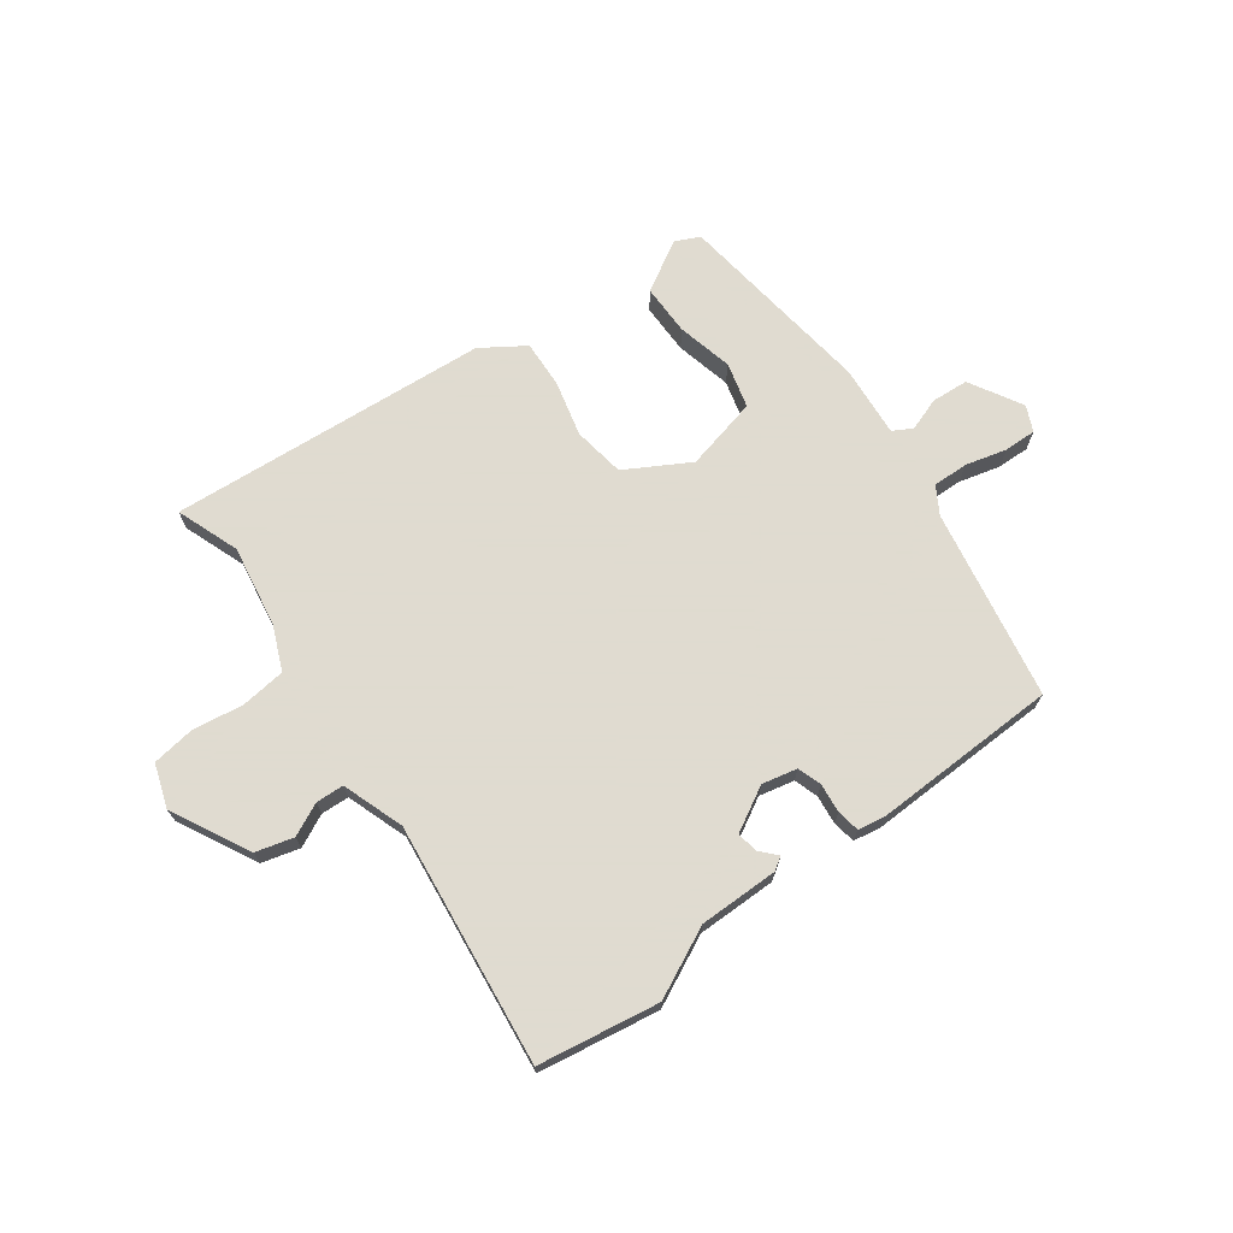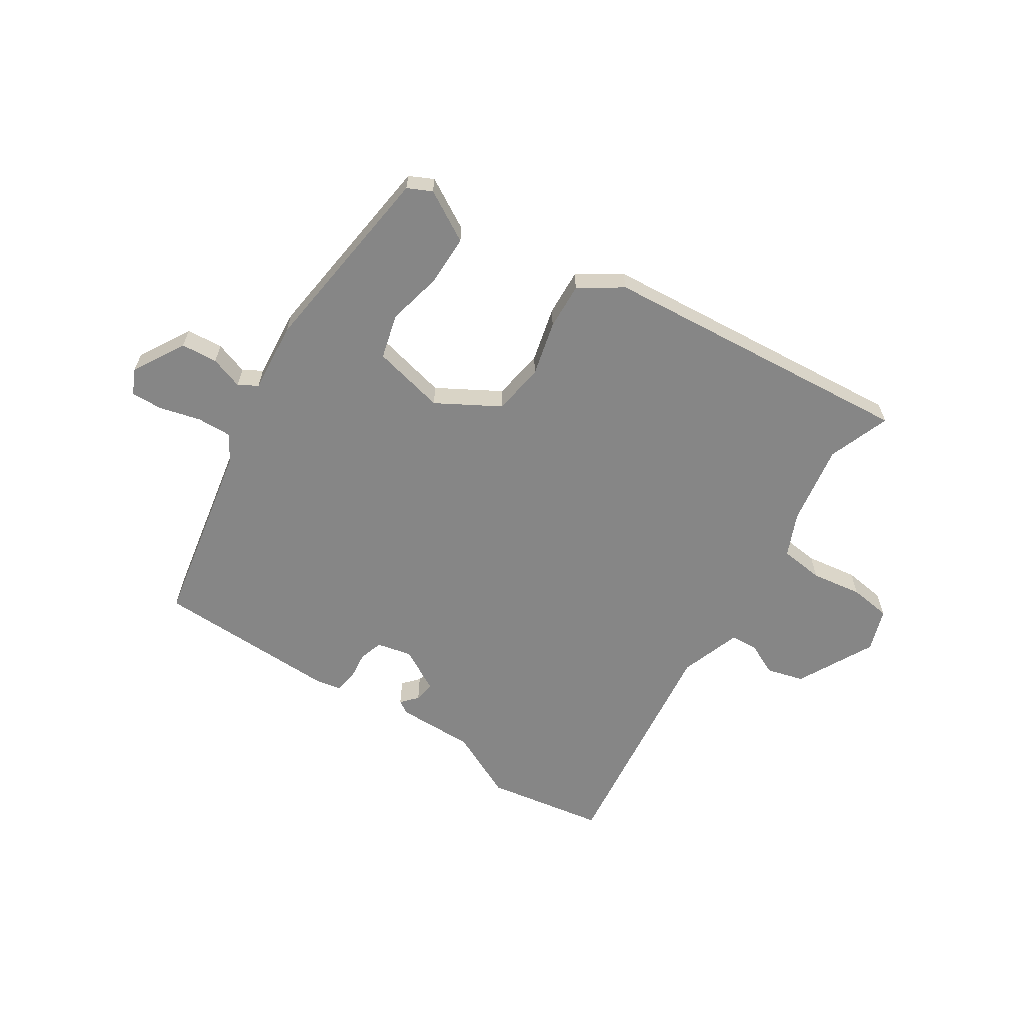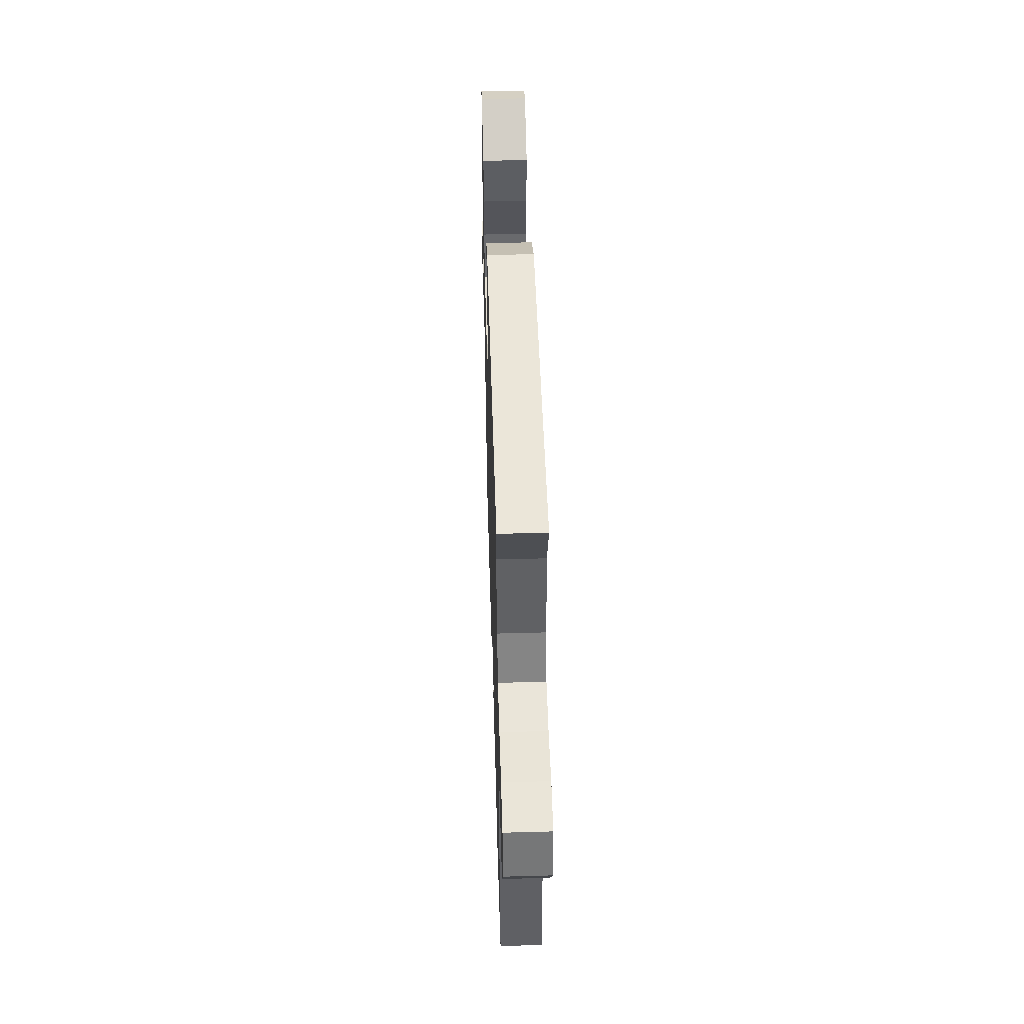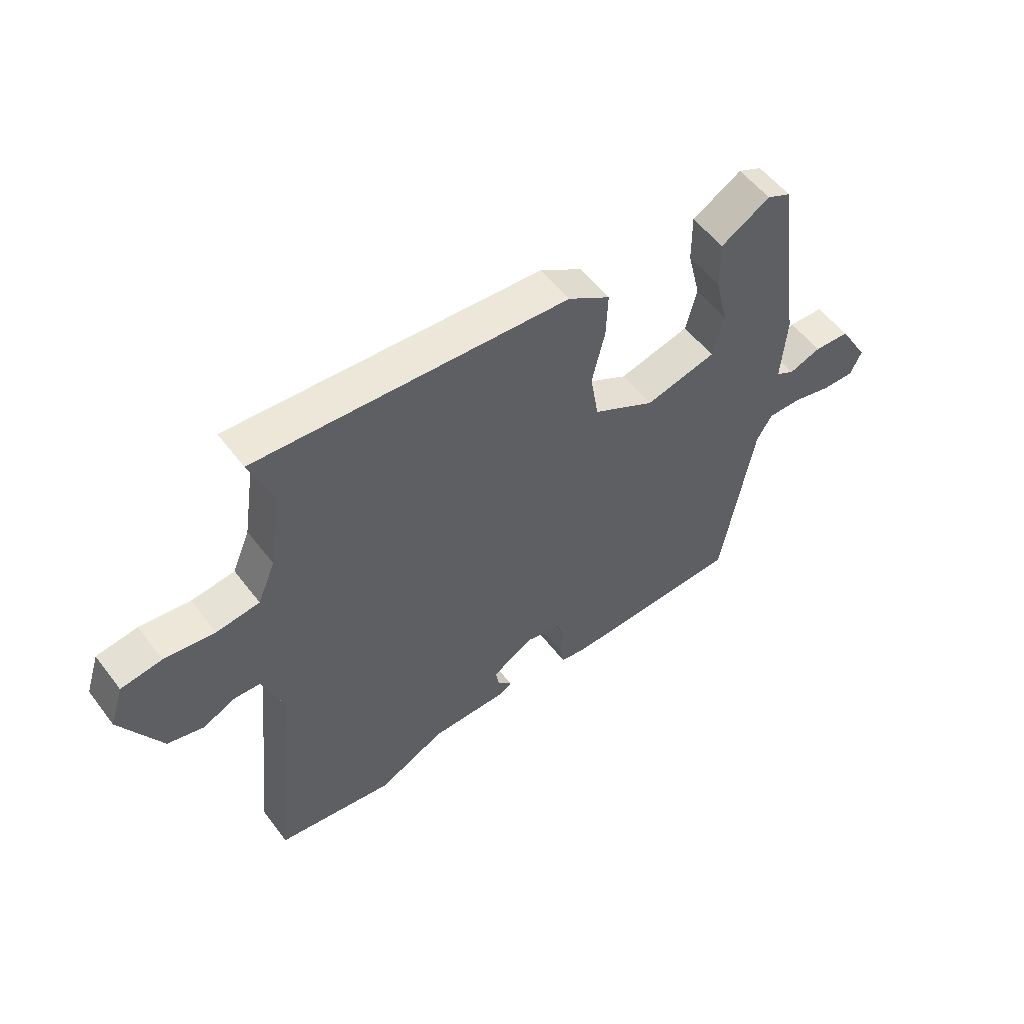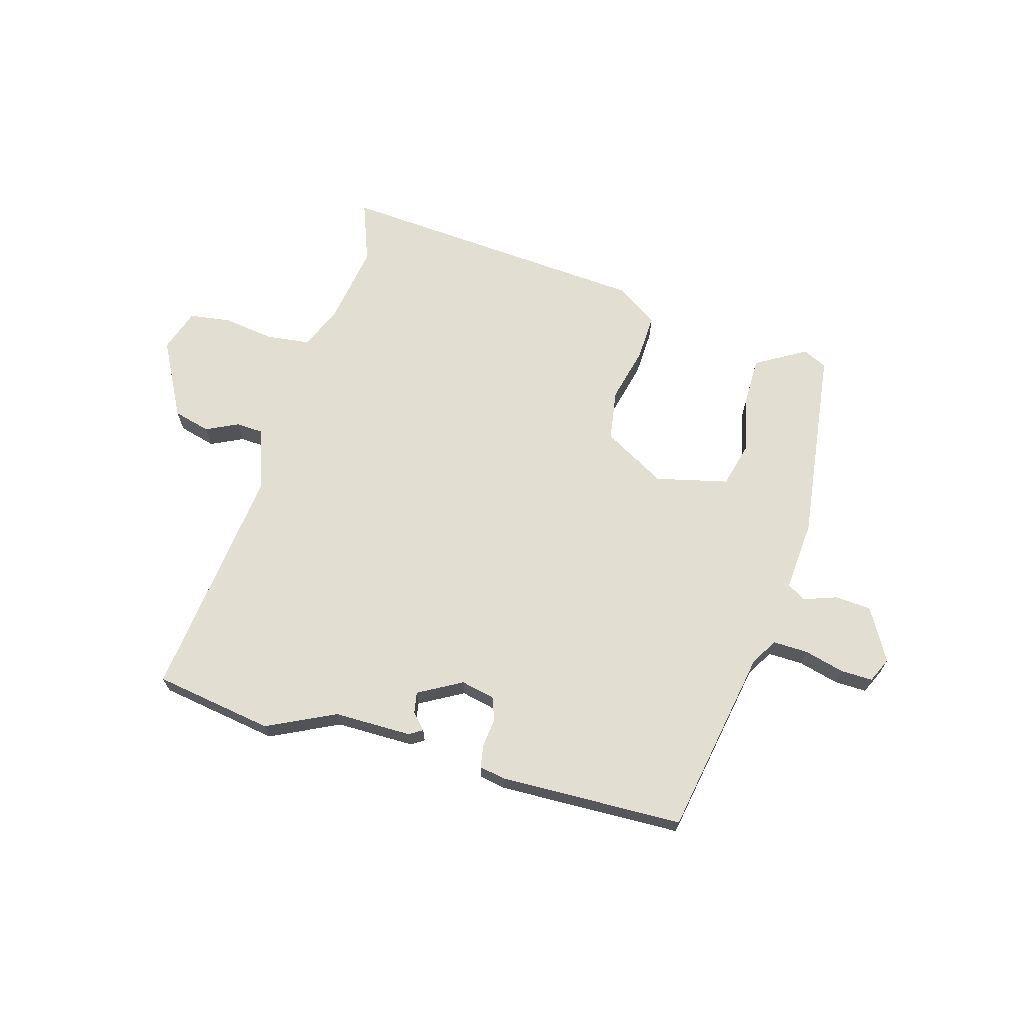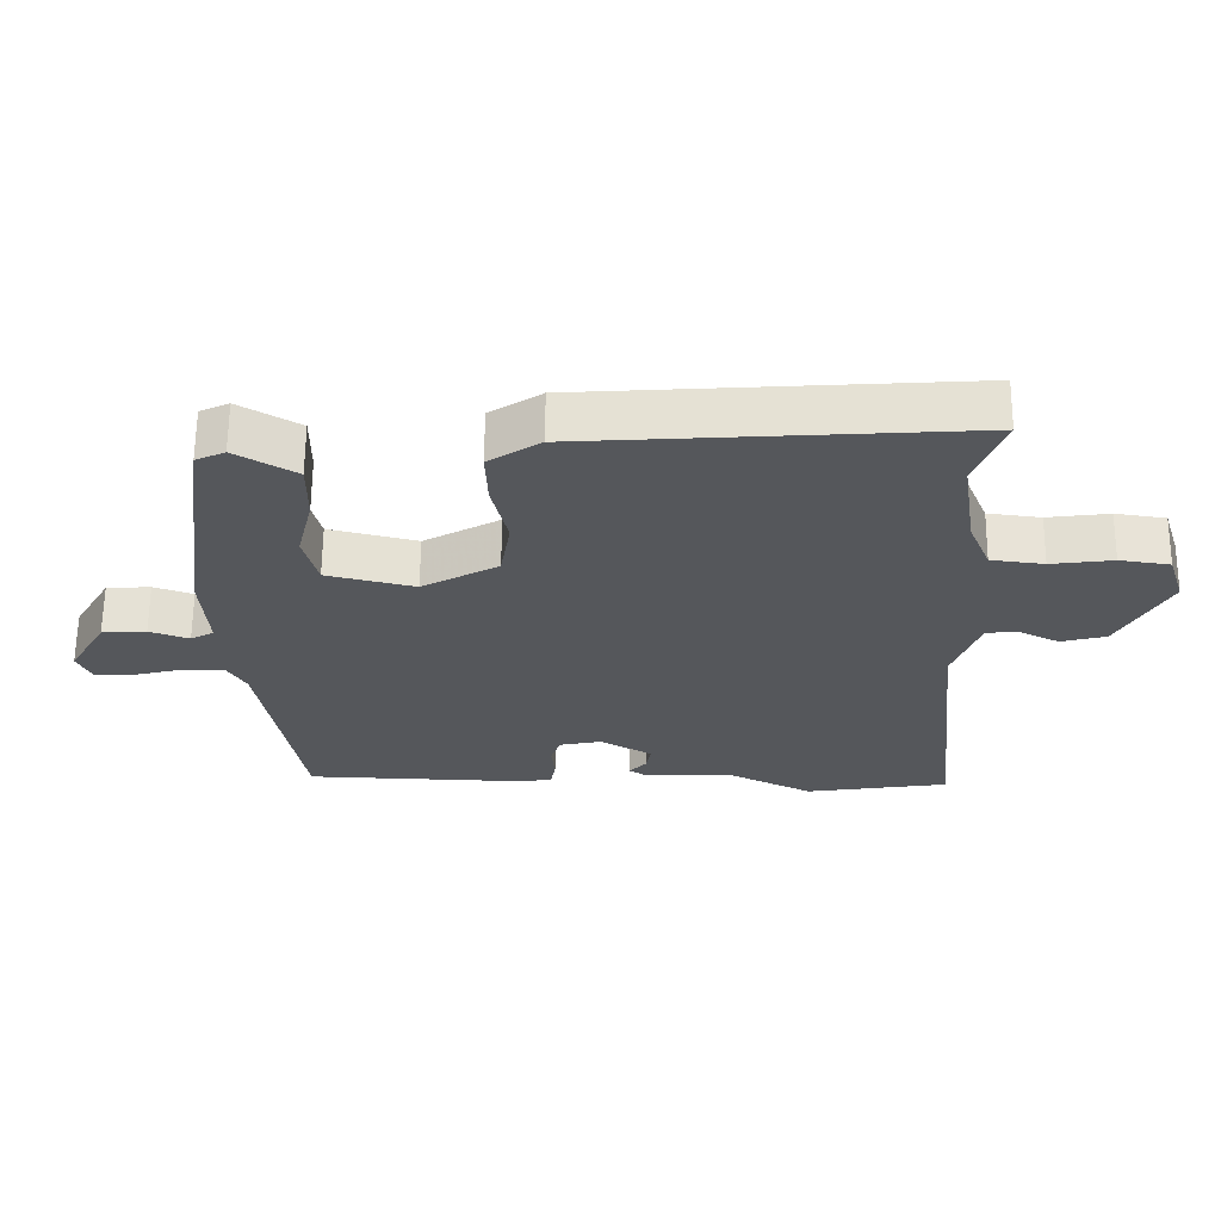
<metadata>
{"format":"obj","ext":"obj","renderer":"f3d","projection":"perspective","resolution":1024,"background":"white","views":[{"elev":70.2,"azim":144.4,"up":"+Y"},{"elev":-62.1,"azim":-32.0,"up":"+Y"},{"elev":51.1,"azim":88.3,"up":"+Z"},{"elev":54.7,"azim":143.4,"up":"+Z"},{"elev":67.6,"azim":-163.5,"up":"+Y"},{"elev":63.0,"azim":0.5,"up":"+Z"}]}
</metadata>
<code>
v 0.574 0.07 -0.489
v 0.362 0.07 -0.521
v 0.241 0.07 -0.461
v 0.102 0.07 -0.46
v 0.079 0.07 -0.445
v 0.105 0.07 -0.417
v 0.112 0.07 -0.38
v 0.035 0.07 -0.336
v -0.027 0.07 -0.349
v -0.041 0.07 -0.391
v -0.036 0.07 -0.442
v -0.043 0.07 -0.482
v -0.09 0.07 -0.49
v -0.417 0.07 -0.478
v -0.475 0.07 -0.142
v -0.503 0.07 -0.095
v -0.565 0.07 -0.096
v -0.637 0.07 -0.114
v -0.694 0.07 -0.115
v -0.714 0.07 -0.07
v -0.66 0.07 0.022
v -0.595 0.07 0.026
v -0.537 0.07 0.005
v -0.503 0.07 0.024
v -0.512 0.07 0.15
v -0.463 0.07 0.5
v -0.42 0.07 0.52
v -0.331 0.07 0.467
v -0.332 0.07 0.377
v -0.356 0.07 0.279
v -0.336 0.07 0.199
v -0.207 0.07 0.167
v -0.095 0.07 0.229
v -0.08 0.07 0.32
v -0.103 0.07 0.418
v -0.106 0.07 0.501
v -0.03 0.07 0.55
v 0.533 0.07 0.587
v 0.491 0.07 0.477
v 0.513 0.07 0.333
v 0.545 0.07 0.256
v 0.623 0.07 0.246
v 0.714 0.07 0.258
v 0.788 0.07 0.247
v 0.813 0.07 0.17
v 0.74 0.07 0.034
v 0.674 0.07 0.017
v 0.617 0.07 0.045
v 0.568 0.07 0.043
v 0.529 0.07 -0.065
v 0.574 0 -0.489
v 0.362 0 -0.521
v 0.241 0 -0.461
v 0.102 0 -0.46
v 0.079 0 -0.445
v 0.105 0 -0.417
v 0.112 0 -0.38
v 0.035 0 -0.336
v -0.027 0 -0.349
v -0.041 0 -0.391
v -0.036 0 -0.442
v -0.043 0 -0.482
v -0.09 0 -0.49
v -0.417 0 -0.478
v -0.475 0 -0.142
v -0.503 0 -0.095
v -0.565 0 -0.096
v -0.637 0 -0.114
v -0.694 0 -0.115
v -0.714 0 -0.07
v -0.66 0 0.022
v -0.595 0 0.026
v -0.537 0 0.005
v -0.503 0 0.024
v -0.512 0 0.15
v -0.463 0 0.5
v -0.42 0 0.52
v -0.331 0 0.467
v -0.332 0 0.377
v -0.356 0 0.279
v -0.336 0 0.199
v -0.207 0 0.167
v -0.095 0 0.229
v -0.08 0 0.32
v -0.103 0 0.418
v -0.106 0 0.501
v -0.03 0 0.55
v 0.533 0 0.587
v 0.491 0 0.477
v 0.513 0 0.333
v 0.545 0 0.256
v 0.623 0 0.246
v 0.714 0 0.258
v 0.788 0 0.247
v 0.813 0 0.17
v 0.74 0 0.034
v 0.674 0 0.017
v 0.617 0 0.045
v 0.568 0 0.043
v 0.529 0 -0.065
f 45 46 47 48
f 45 48 49
f 42 43 44 45
f 41 42 45 49
f 40 41 49 50
f 36 37 38 39
f 34 35 36 39
f 33 34 39 40
f 32 33 40 50
f 27 28 29 30
f 27 30 31
f 24 25 26 27
f 24 27 31
f 20 21 22 23
f 18 19 20 23
f 17 18 23 24
f 16 17 24 31
f 12 13 14 15
f 10 11 12 15
f 9 10 15 16
f 8 9 16 31
f 3 4 5 6
f 3 6 7
f 2 3 7
f 8 31 32 50
f 7 8 50
f 1 2 7 50
f 98 97 96 95
f 99 98 95
f 95 94 93 92
f 99 95 92 91
f 100 99 91 90
f 89 88 87 86
f 89 86 85 84
f 90 89 84 83
f 100 90 83 82
f 80 79 78 77
f 81 80 77
f 77 76 75 74
f 81 77 74
f 73 72 71 70
f 73 70 69 68
f 74 73 68 67
f 81 74 67 66
f 65 64 63 62
f 65 62 61 60
f 66 65 60 59
f 81 66 59 58
f 56 55 54 53
f 57 56 53
f 57 53 52
f 100 82 81 58
f 100 58 57
f 100 57 52 51
f 1 51 52 2
f 2 52 53 3
f 3 53 54 4
f 4 54 55 5
f 5 55 56 6
f 6 56 57 7
f 7 57 58 8
f 8 58 59 9
f 9 59 60 10
f 10 60 61 11
f 11 61 62 12
f 12 62 63 13
f 13 63 64 14
f 14 64 65 15
f 15 65 66 16
f 16 66 67 17
f 17 67 68 18
f 18 68 69 19
f 19 69 70 20
f 20 70 71 21
f 21 71 72 22
f 22 72 73 23
f 23 73 74 24
f 24 74 75 25
f 25 75 76 26
f 26 76 77 27
f 27 77 78 28
f 28 78 79 29
f 29 79 80 30
f 30 80 81 31
f 31 81 82 32
f 32 82 83 33
f 33 83 84 34
f 34 84 85 35
f 35 85 86 36
f 36 86 87 37
f 37 87 88 38
f 38 88 89 39
f 39 89 90 40
f 40 90 91 41
f 41 91 92 42
f 42 92 93 43
f 43 93 94 44
f 44 94 95 45
f 45 95 96 46
f 46 96 97 47
f 47 97 98 48
f 48 98 99 49
f 49 99 100 50
f 50 100 51 1

</code>
